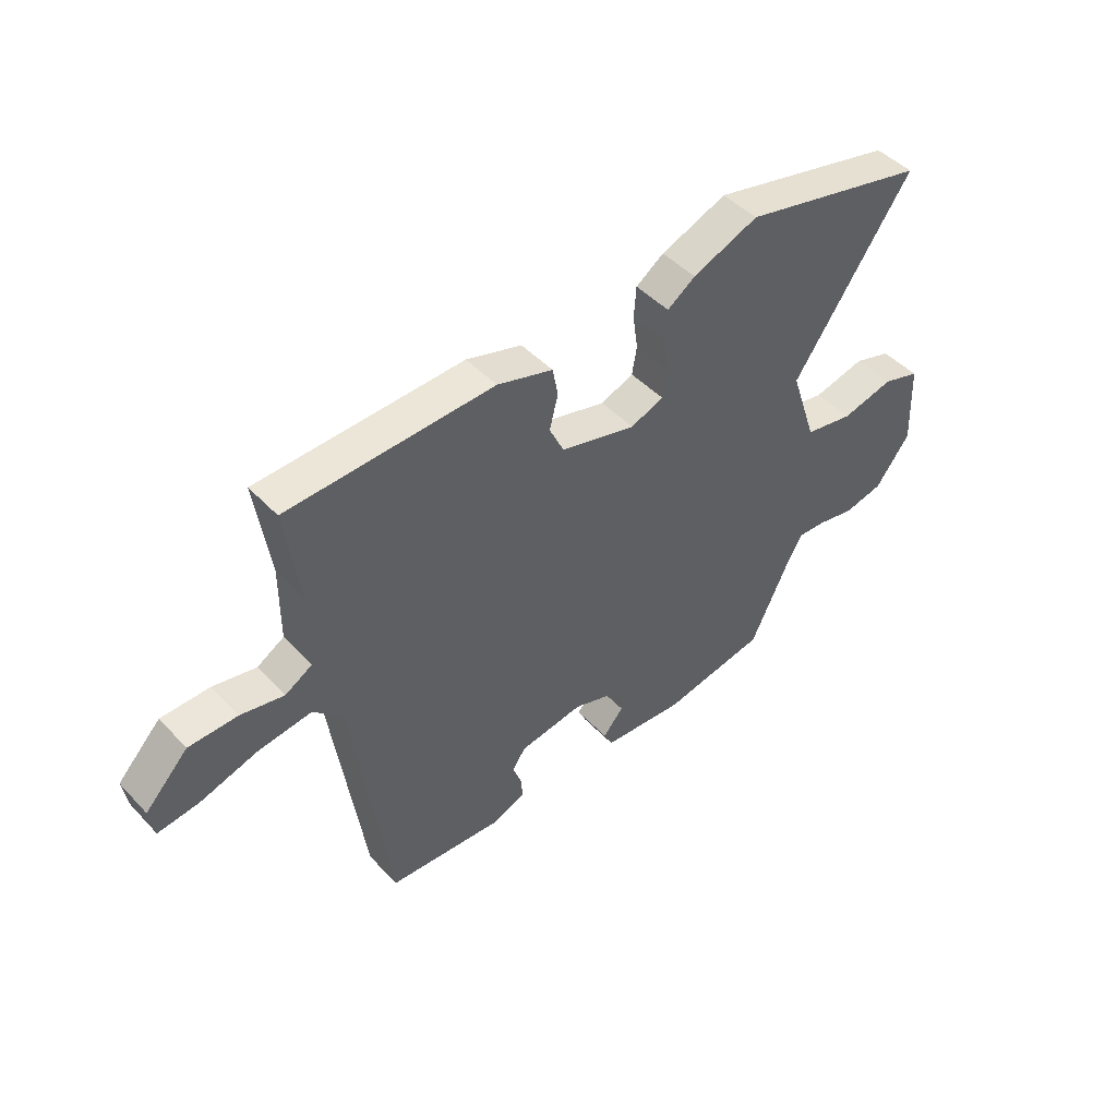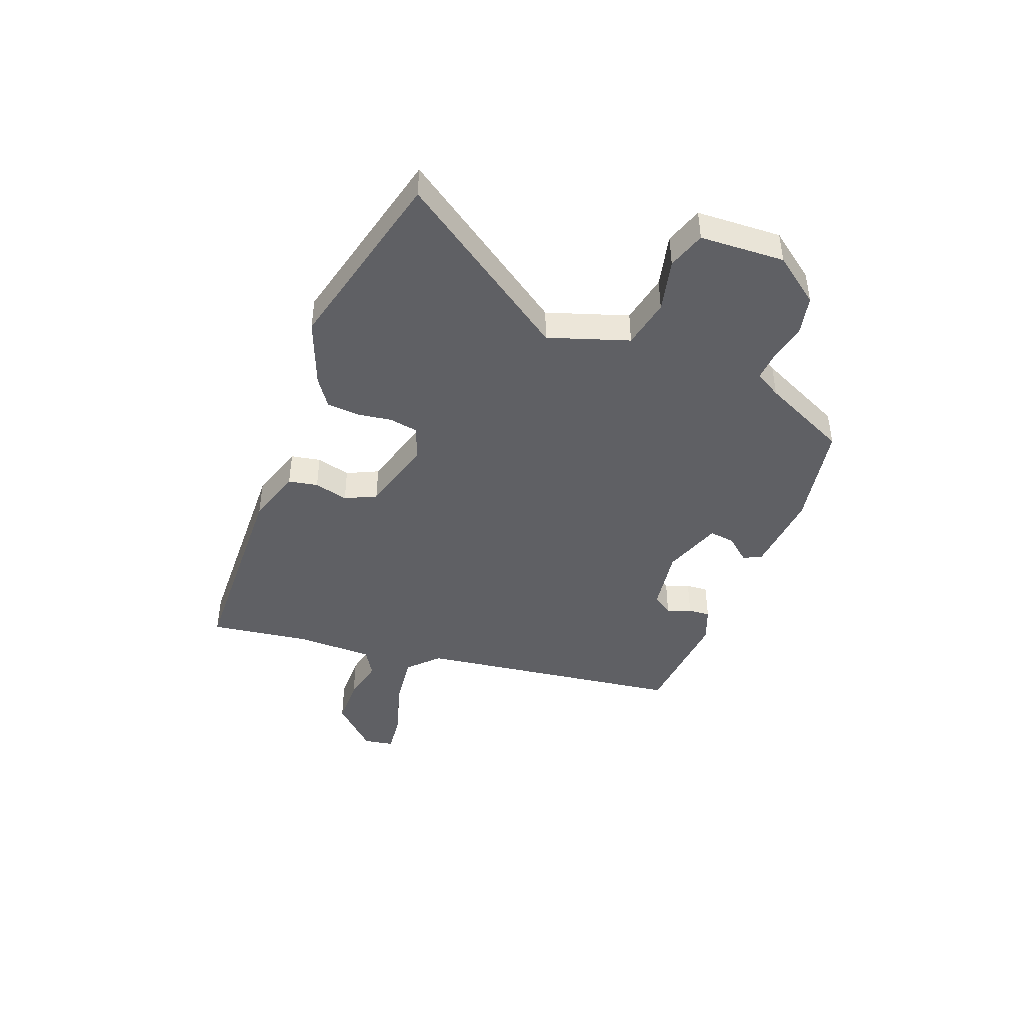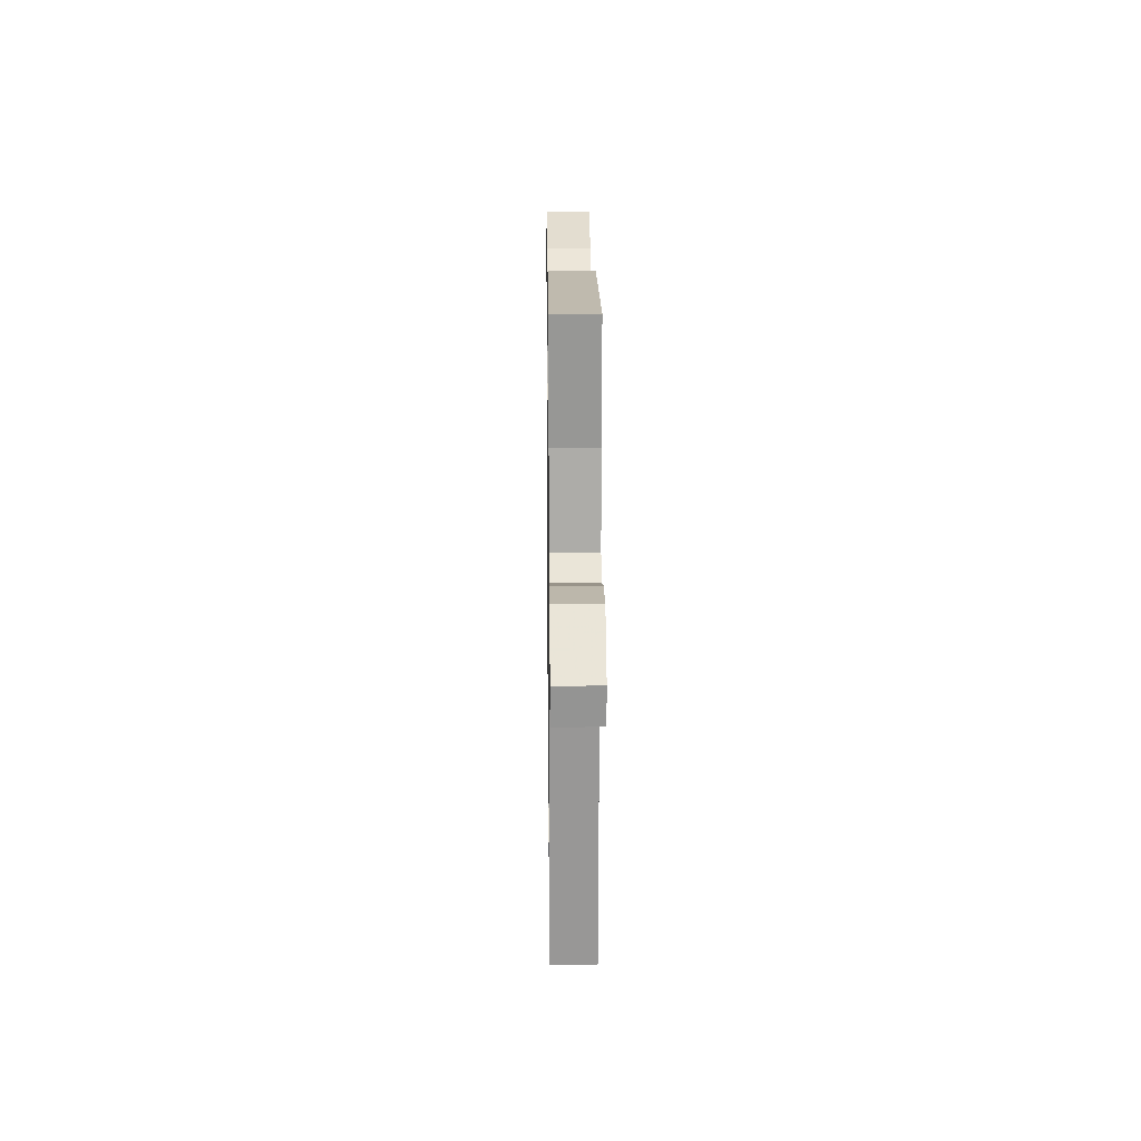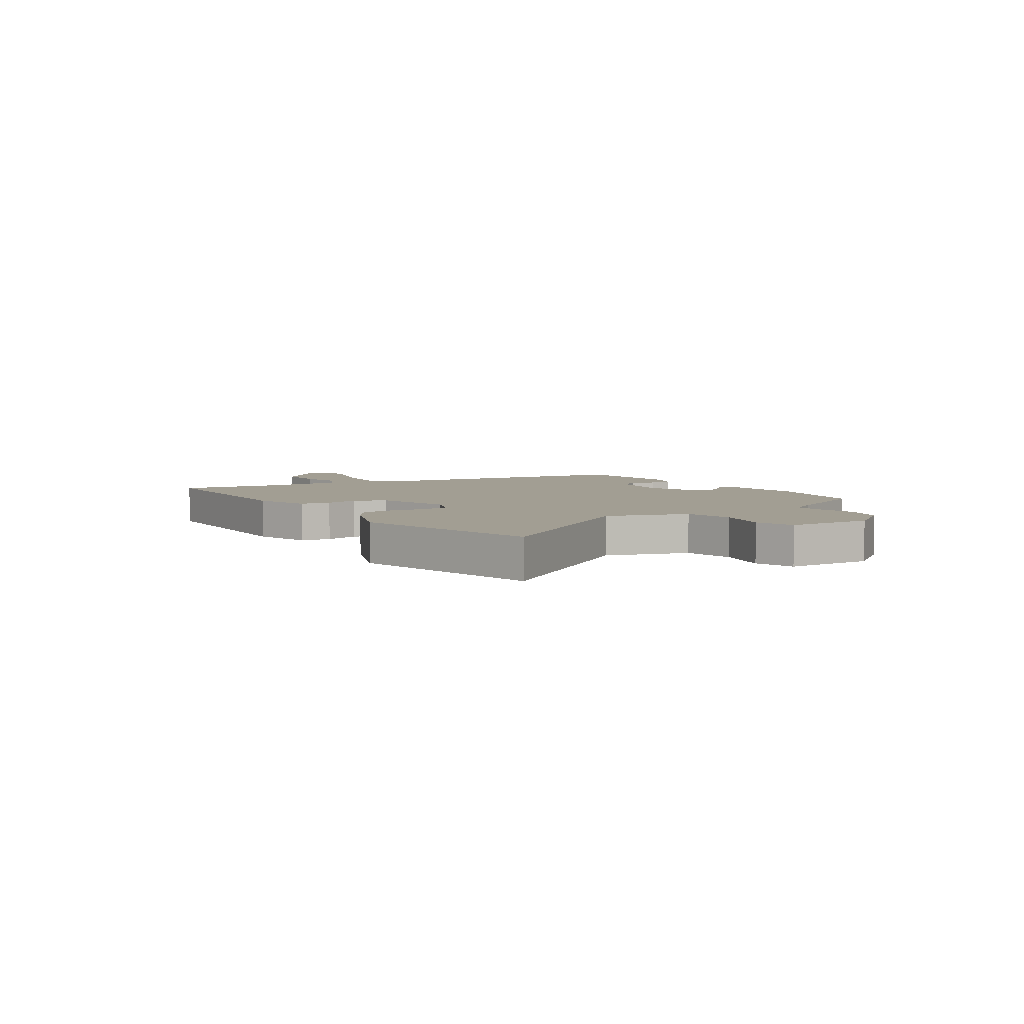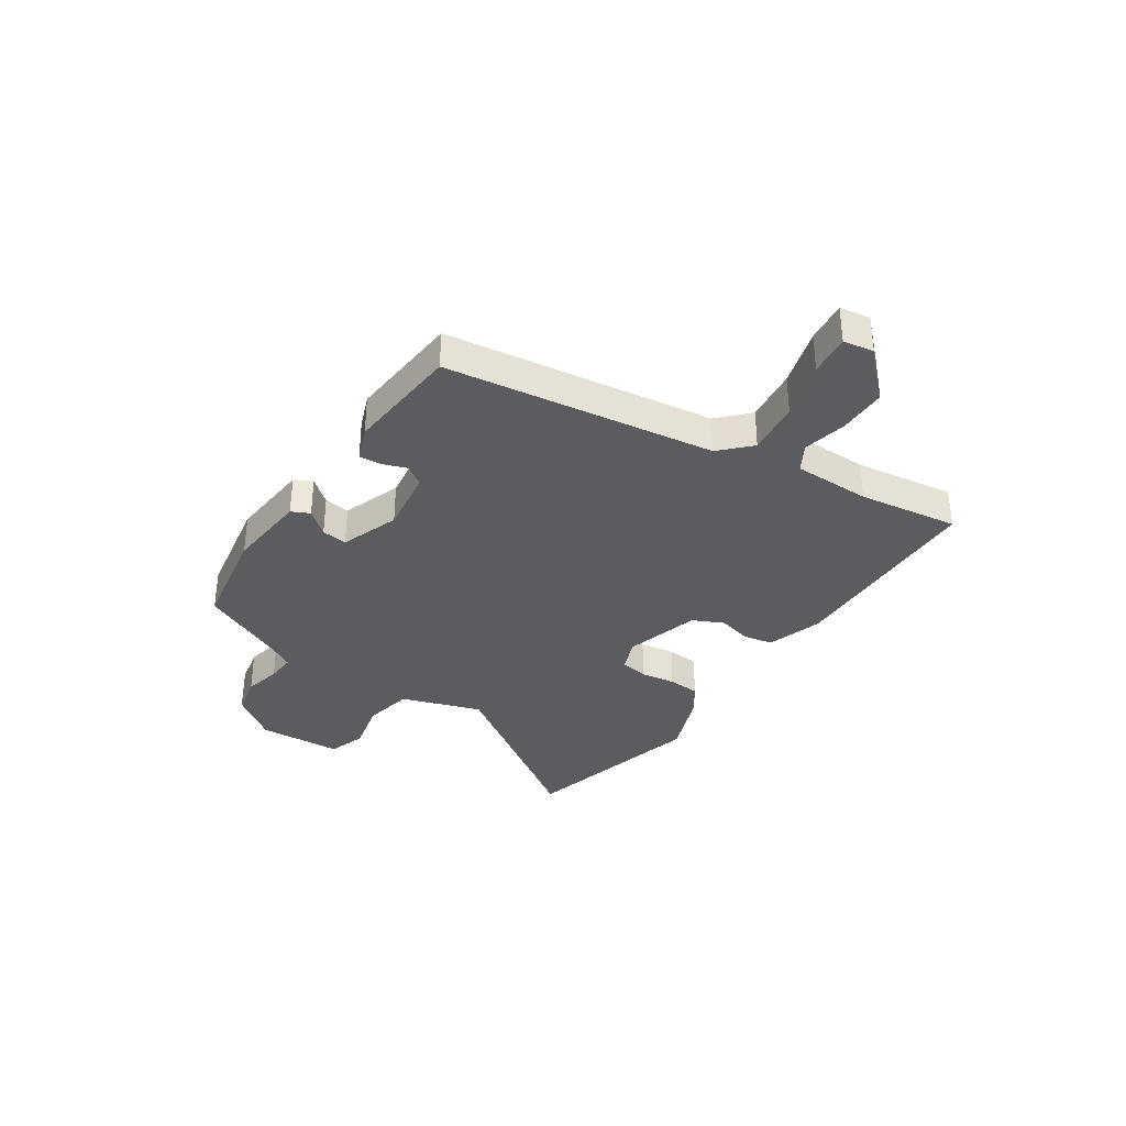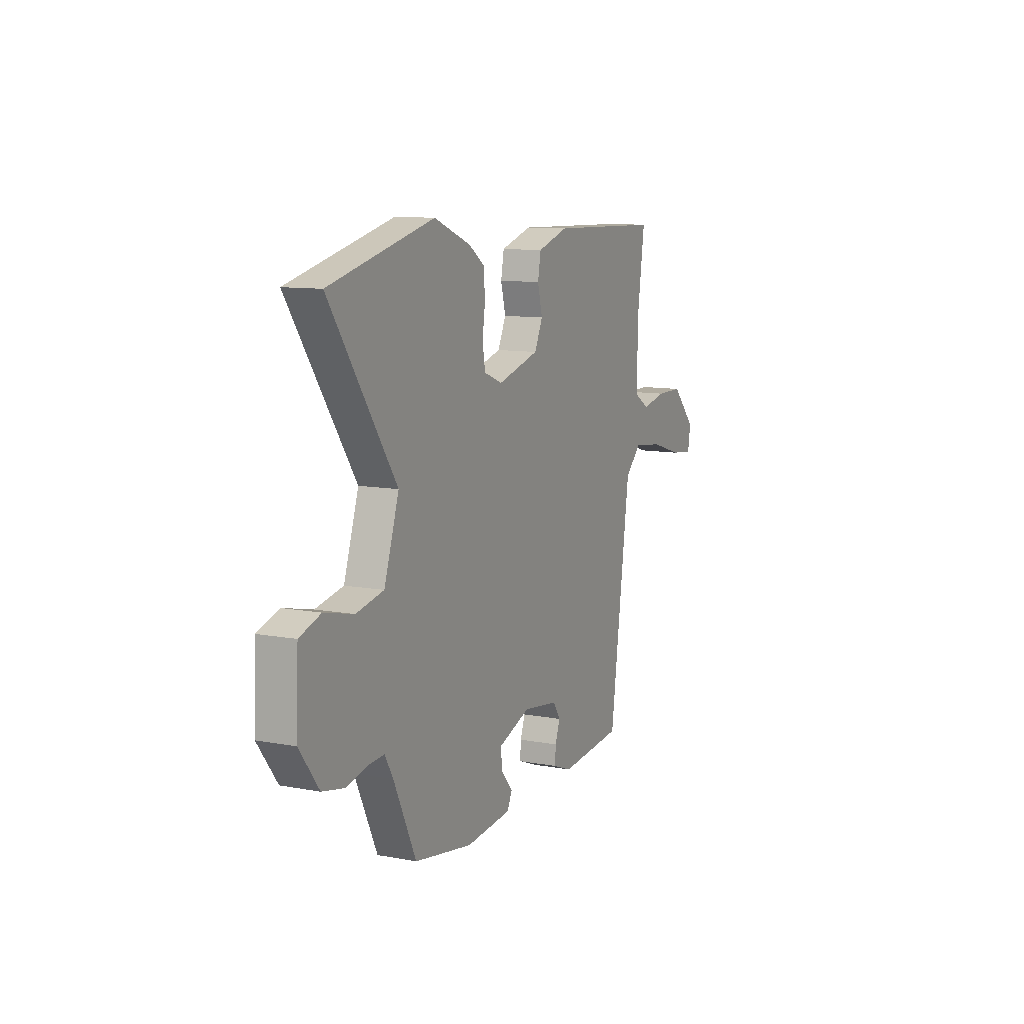
<metadata>
{"format":"obj","ext":"obj","renderer":"f3d","projection":"perspective","resolution":1024,"background":"white","views":[{"elev":46.7,"azim":-40.5,"up":"+Z"},{"elev":-43.5,"azim":69.0,"up":"+Y"},{"elev":13.9,"azim":-90.7,"up":"+Z"},{"elev":5.1,"azim":56.7,"up":"+Y"},{"elev":-34.7,"azim":-123.9,"up":"+Y"},{"elev":10.6,"azim":114.9,"up":"+Z"}]}
</metadata>
<code>
v 0.419 0.07 -0.475
v 0.226 0.07 -0.51
v 0.074 0.07 -0.497
v 0.058 0.07 -0.464
v 0.096 0.07 -0.419
v 0.102 0.07 -0.372
v -0.006 0.07 -0.334
v -0.125 0.07 -0.352
v -0.149 0.07 -0.389
v -0.133 0.07 -0.433
v -0.13 0.07 -0.473
v -0.194 0.07 -0.498
v -0.406 0.07 -0.481
v -0.474 0.07 0.011
v -0.528 0.07 0.063
v -0.627 0.07 0.051
v -0.733 0.07 0.019
v -0.809 0.07 0.01
v -0.818 0.07 0.066
v -0.738 0.07 0.149
v -0.648 0.07 0.15
v -0.568 0.07 0.133
v -0.518 0.07 0.163
v -0.517 0.07 0.305
v -0.543 0.07 0.488
v -0.163 0.07 0.499
v -0.06 0.07 0.467
v -0.05 0.07 0.413
v -0.066 0.07 0.351
v -0.039 0.07 0.294
v 0.1 0.07 0.256
v 0.161 0.07 0.28
v 0.17 0.07 0.332
v 0.161 0.07 0.396
v 0.165 0.07 0.455
v 0.217 0.07 0.491
v 0.339 0.07 0.539
v 0.685 0.07 0.455
v 0.466 0.07 0.135
v 0.515 0.07 -0.012
v 0.606 0.07 -0.03
v 0.703 0.07 -0.007
v 0.773 0.07 -0.03
v 0.78 0.07 -0.185
v 0.716 0.07 -0.271
v 0.643 0.07 -0.287
v 0.574 0.07 -0.272
v 0.521 0.07 -0.269
v 0.493 0.07 -0.317
v 0.419 0 -0.475
v 0.226 0 -0.51
v 0.074 0 -0.497
v 0.058 0 -0.464
v 0.096 0 -0.419
v 0.102 0 -0.372
v -0.006 0 -0.334
v -0.125 0 -0.352
v -0.149 0 -0.389
v -0.133 0 -0.433
v -0.13 0 -0.473
v -0.194 0 -0.498
v -0.406 0 -0.481
v -0.474 0 0.011
v -0.528 0 0.063
v -0.627 0 0.051
v -0.733 0 0.019
v -0.809 0 0.01
v -0.818 0 0.066
v -0.738 0 0.149
v -0.648 0 0.15
v -0.568 0 0.133
v -0.518 0 0.163
v -0.517 0 0.305
v -0.543 0 0.488
v -0.163 0 0.499
v -0.06 0 0.467
v -0.05 0 0.413
v -0.066 0 0.351
v -0.039 0 0.294
v 0.1 0 0.256
v 0.161 0 0.28
v 0.17 0 0.332
v 0.161 0 0.396
v 0.165 0 0.455
v 0.217 0 0.491
v 0.339 0 0.539
v 0.685 0 0.455
v 0.466 0 0.135
v 0.515 0 -0.012
v 0.606 0 -0.03
v 0.703 0 -0.007
v 0.773 0 -0.03
v 0.78 0 -0.185
v 0.716 0 -0.271
v 0.643 0 -0.287
v 0.574 0 -0.272
v 0.521 0 -0.269
v 0.493 0 -0.317
f 45 46 47
f 44 45 47
f 43 44 47
f 42 43 47
f 41 42 47
f 40 41 47 48
f 39 40 48 49
f 37 38 39
f 36 37 39
f 35 36 39
f 34 35 39
f 33 34 39
f 49 1 2
f 39 49 2
f 33 39 2
f 32 33 2
f 27 28 29
f 26 27 29
f 25 26 29
f 24 25 29
f 23 24 29 30
f 22 23 30 31
f 20 21 22
f 19 20 22
f 18 19 22
f 17 18 22
f 16 17 22
f 15 16 22 31
f 12 13 14
f 11 12 14
f 10 11 14
f 9 10 14
f 8 9 14
f 7 8 14
f 14 15 31
f 7 14 31
f 6 7 31
f 2 3 4 5
f 2 5 6
f 2 6 31 32
f 96 95 94
f 96 94 93
f 96 93 92
f 96 92 91
f 96 91 90
f 97 96 90 89
f 98 97 89 88
f 88 87 86
f 88 86 85
f 88 85 84
f 88 84 83
f 88 83 82
f 51 50 98
f 51 98 88
f 51 88 82
f 51 82 81
f 78 77 76
f 78 76 75
f 78 75 74
f 78 74 73
f 79 78 73 72
f 80 79 72 71
f 71 70 69
f 71 69 68
f 71 68 67
f 71 67 66
f 71 66 65
f 80 71 65 64
f 63 62 61
f 63 61 60
f 63 60 59
f 63 59 58
f 63 58 57
f 63 57 56
f 80 64 63
f 80 63 56
f 80 56 55
f 54 53 52 51
f 55 54 51
f 81 80 55 51
f 1 50 51 2
f 2 51 52 3
f 3 52 53 4
f 4 53 54 5
f 5 54 55 6
f 6 55 56 7
f 7 56 57 8
f 8 57 58 9
f 9 58 59 10
f 10 59 60 11
f 11 60 61 12
f 12 61 62 13
f 13 62 63 14
f 14 63 64 15
f 15 64 65 16
f 16 65 66 17
f 17 66 67 18
f 18 67 68 19
f 19 68 69 20
f 20 69 70 21
f 21 70 71 22
f 22 71 72 23
f 23 72 73 24
f 24 73 74 25
f 25 74 75 26
f 26 75 76 27
f 27 76 77 28
f 28 77 78 29
f 29 78 79 30
f 30 79 80 31
f 31 80 81 32
f 32 81 82 33
f 33 82 83 34
f 34 83 84 35
f 35 84 85 36
f 36 85 86 37
f 37 86 87 38
f 38 87 88 39
f 39 88 89 40
f 40 89 90 41
f 41 90 91 42
f 42 91 92 43
f 43 92 93 44
f 44 93 94 45
f 45 94 95 46
f 46 95 96 47
f 47 96 97 48
f 48 97 98 49
f 49 98 50 1

</code>
